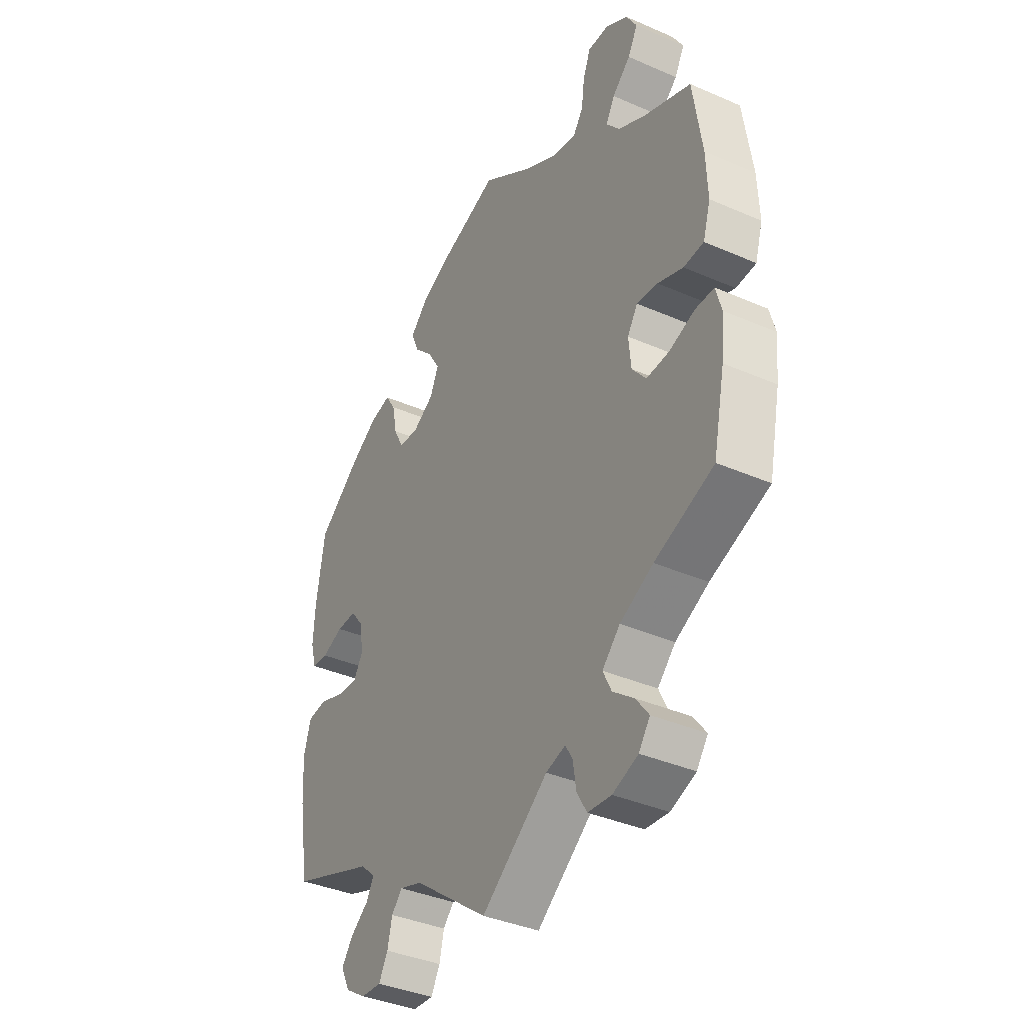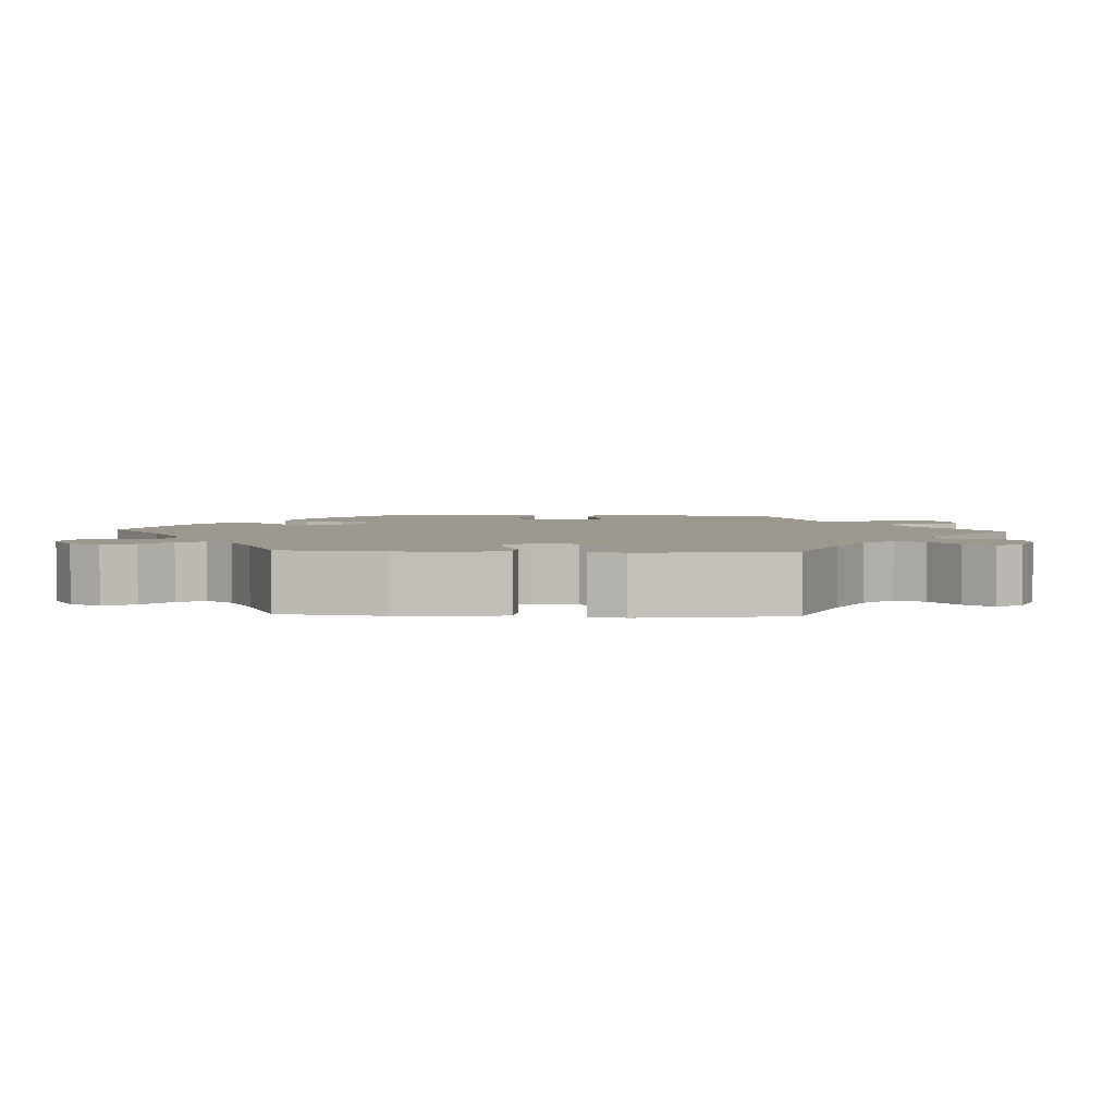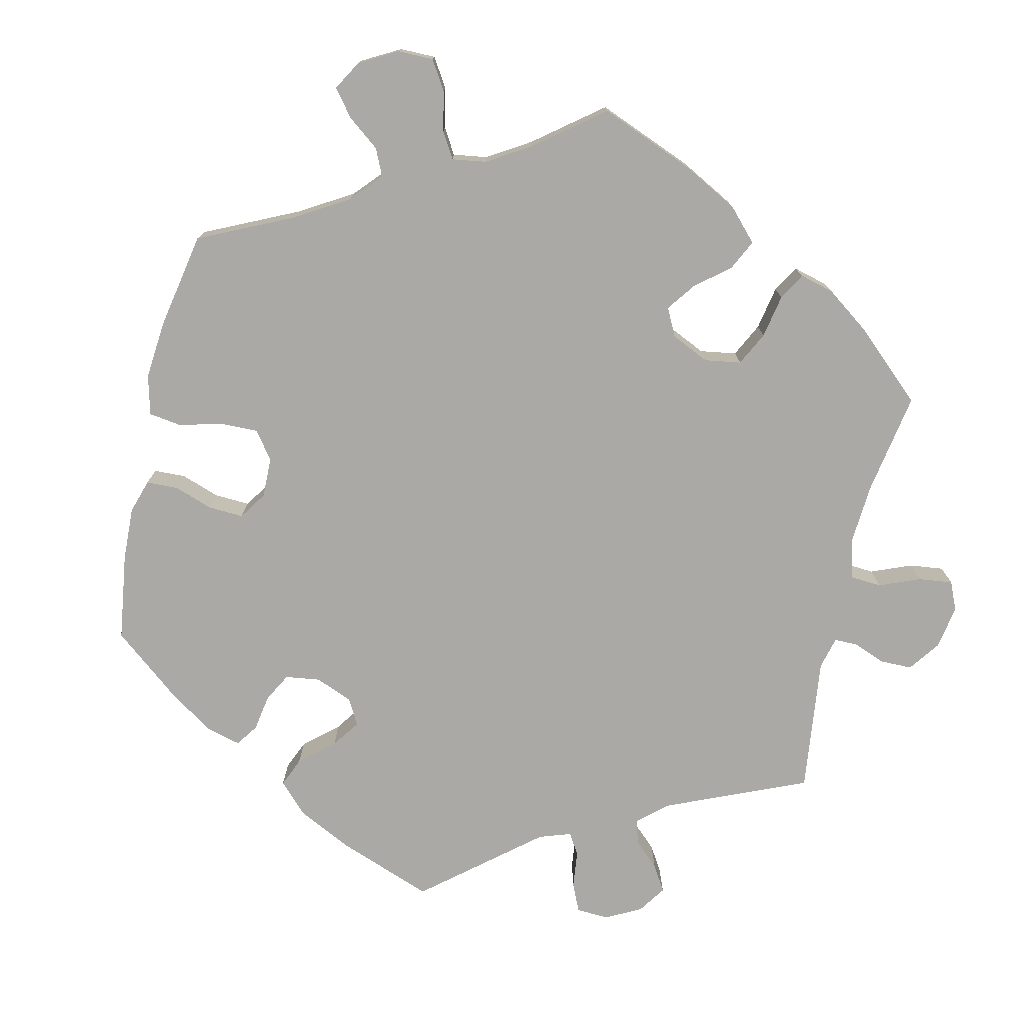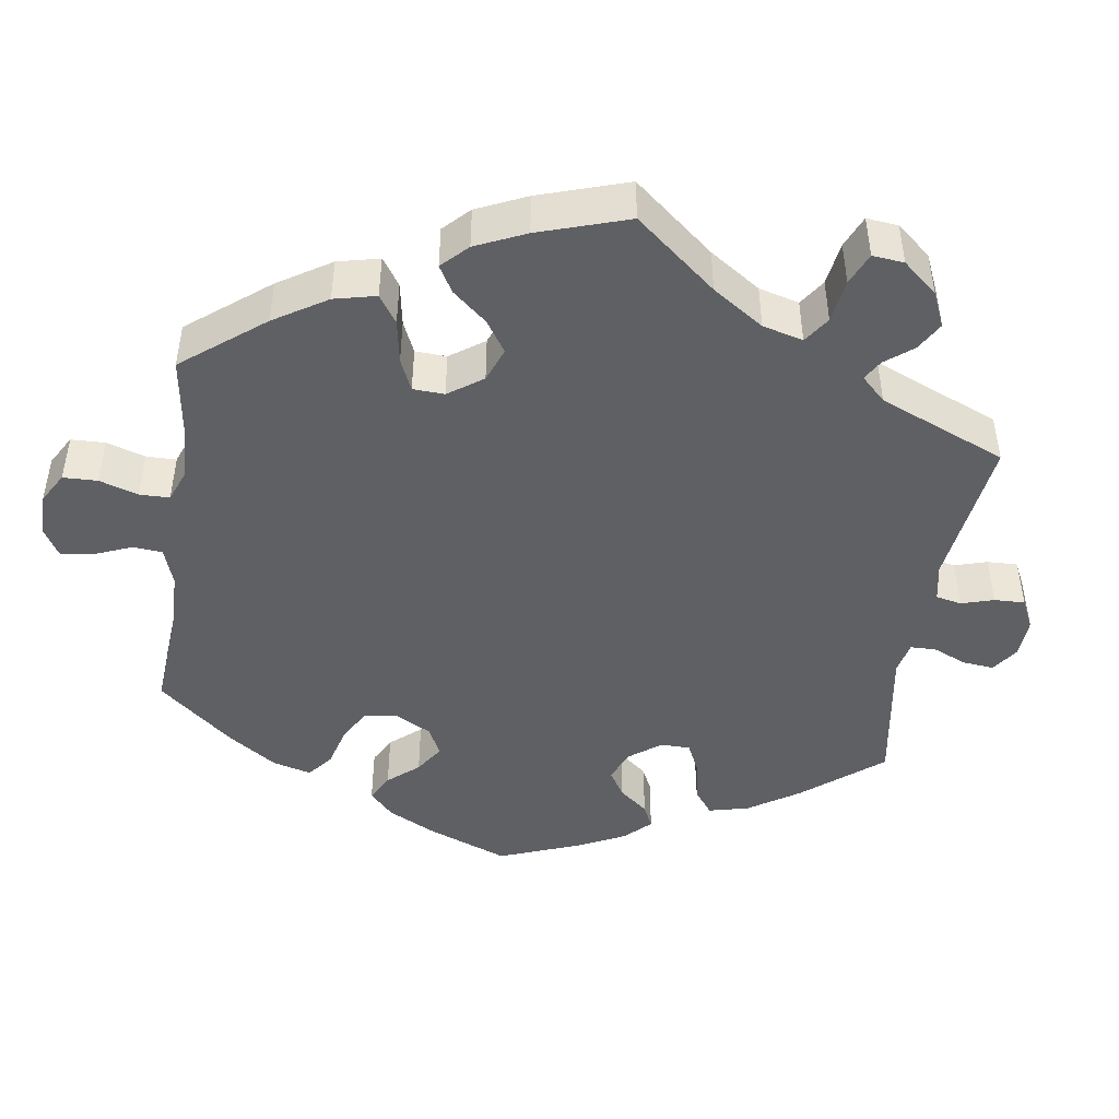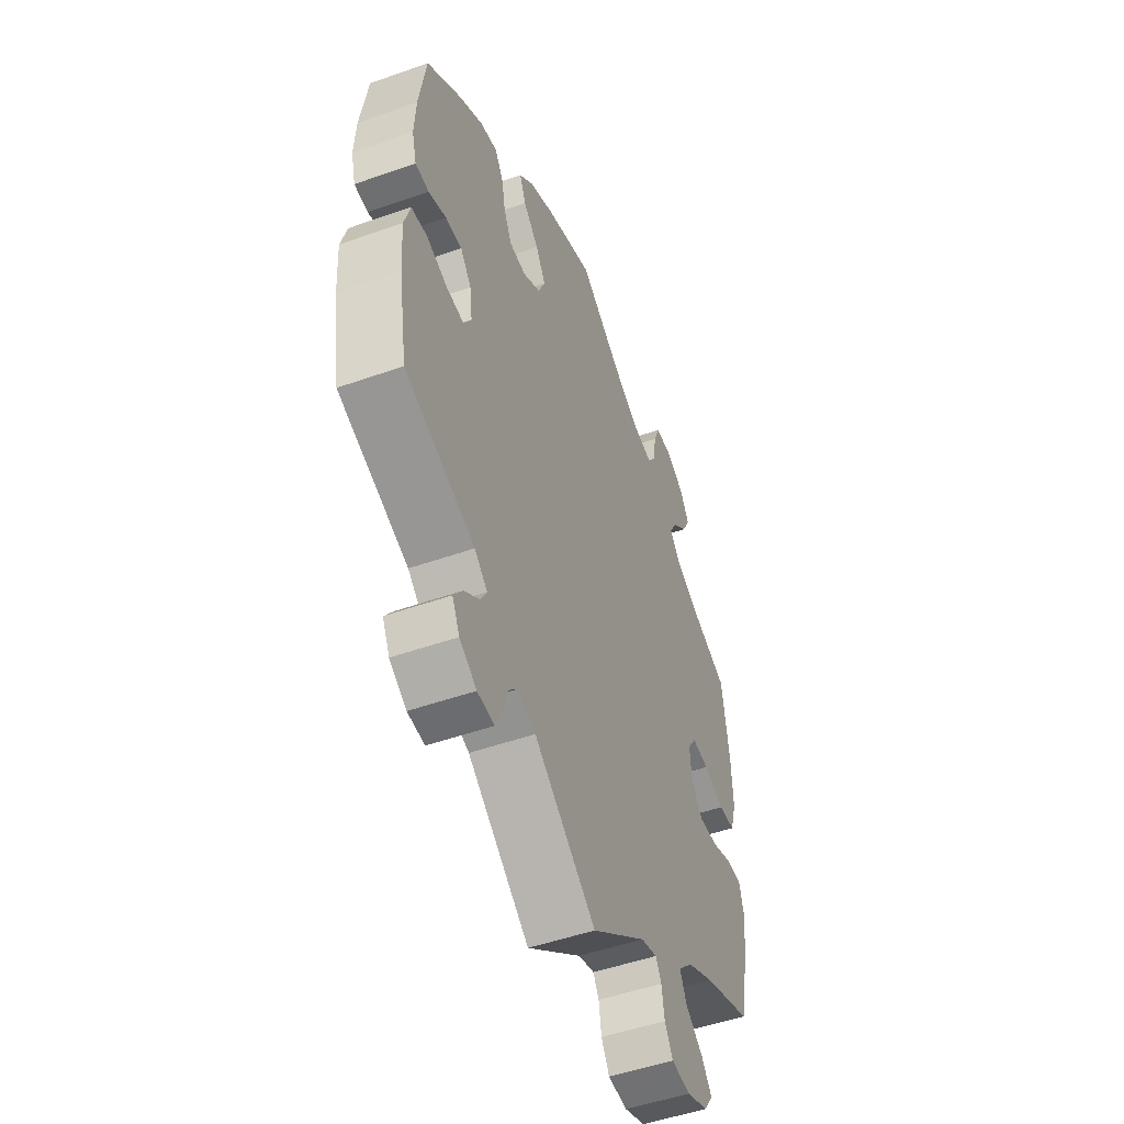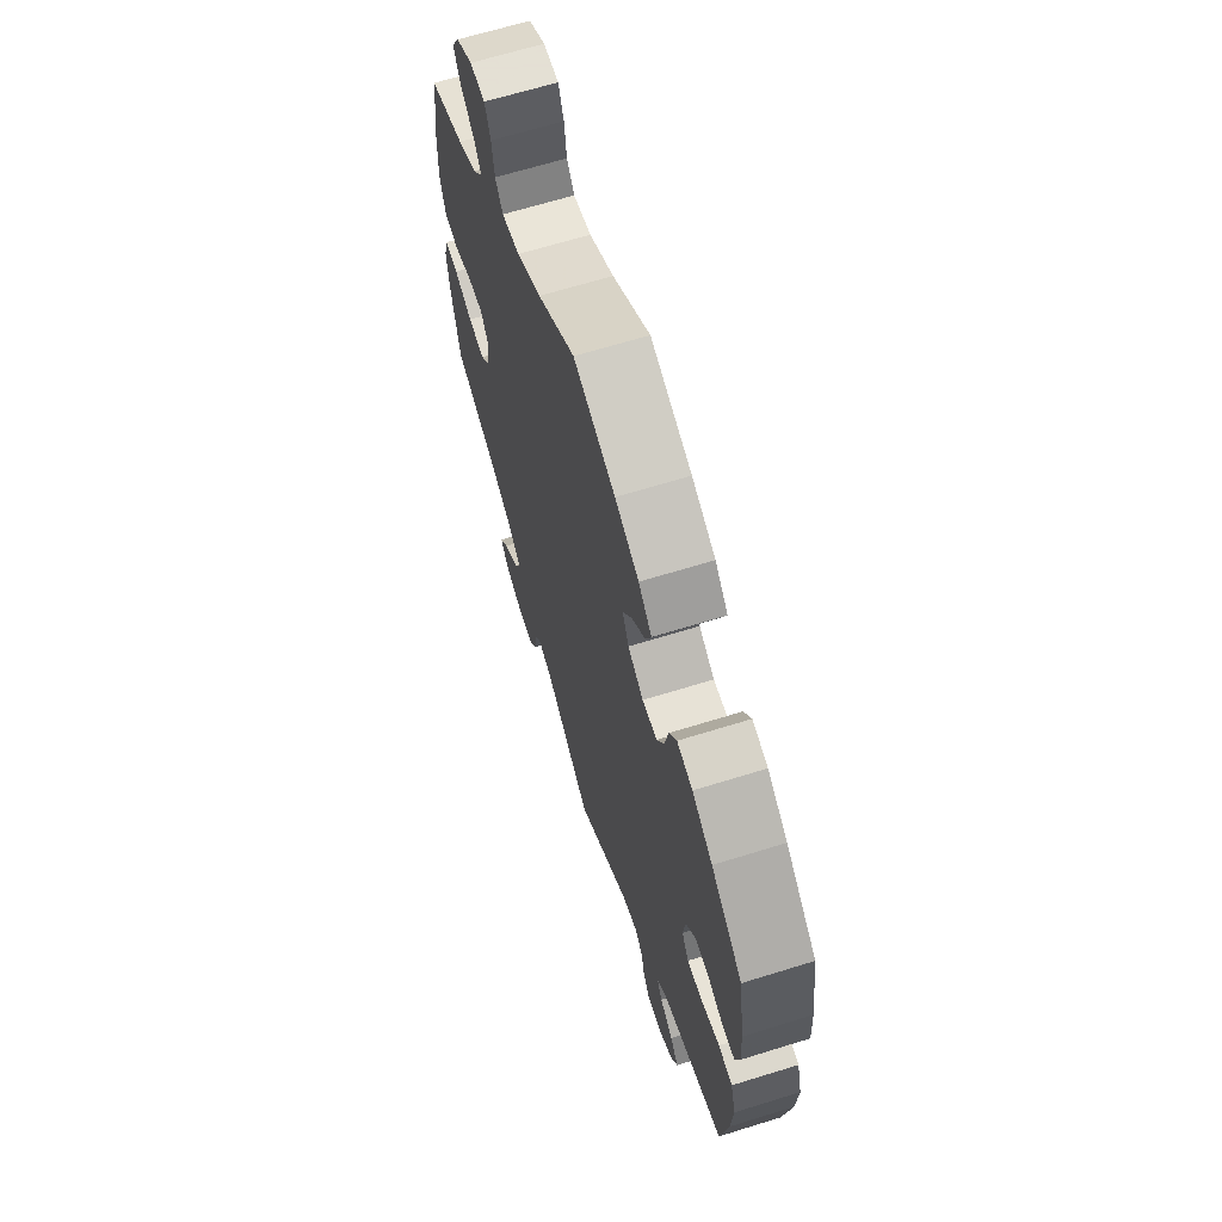
<metadata>
{"format":"obj","ext":"obj","renderer":"f3d","projection":"perspective","resolution":1024,"background":"white","views":[{"elev":-38.0,"azim":61.0,"up":"+Z"},{"elev":3.2,"azim":92.8,"up":"+Y"},{"elev":-75.5,"azim":47.1,"up":"+Y"},{"elev":-45.2,"azim":111.5,"up":"+Y"},{"elev":-50.2,"azim":-68.8,"up":"+Z"},{"elev":66.2,"azim":-107.3,"up":"+Z"}]}
</metadata>
<code>
v 0.374 0.07 -0.336
v 0.303 0.07 -0.371
v 0.265 0.07 -0.409
v 0.283 0.07 -0.446
v 0.328 0.07 -0.481
v 0.355 0.07 -0.517
v 0.331 0.07 -0.55
v 0.277 0.07 -0.57
v 0.227 0.07 -0.565
v 0.206 0.07 -0.529
v 0.199 0.07 -0.484
v 0.184 0.07 -0.458
v 0.142 0.07 -0.47
v 0 0.07 -0.578
v -0.16 0.07 -0.458
v -0.208 0.07 -0.442
v -0.231 0.07 -0.467
v -0.241 0.07 -0.51
v -0.26 0.07 -0.545
v -0.304 0.07 -0.542
v -0.348 0.07 -0.514
v -0.367 0.07 -0.476
v -0.343 0.07 -0.443
v -0.304 0.07 -0.414
v -0.288 0.07 -0.385
v -0.321 0.07 -0.356
v -0.501 0.07 -0.289
v -0.523 0.07 -0.158
v -0.528 0.07 -0.079
v -0.513 0.07 -0.027
v -0.472 0.07 -0.022
v -0.417 0.07 -0.041
v -0.373 0.07 -0.045
v -0.353 0.07 -0.012
v -0.36 0.07 0.04
v -0.388 0.07 0.076
v -0.43 0.07 0.075
v -0.476 0.07 0.058
v -0.511 0.07 0.061
v -0.523 0.07 0.106
v -0.519 0.07 0.174
v -0.501 0.07 0.289
v -0.41 0.07 0.36
v -0.351 0.07 0.397
v -0.306 0.07 0.407
v -0.284 0.07 0.372
v -0.274 0.07 0.32
v -0.253 0.07 0.279
v -0.21 0.07 0.276
v -0.165 0.07 0.303
v -0.147 0.07 0.344
v -0.173 0.07 0.387
v -0.213 0.07 0.427
v -0.229 0.07 0.467
v -0.191 0.07 0.504
v -0.122 0.07 0.536
v -0.001 0.07 0.578
v 0.108 0.07 0.502
v 0.179 0.07 0.462
v 0.231 0.07 0.451
v 0.253 0.07 0.482
v 0.26 0.07 0.534
v 0.276 0.07 0.574
v 0.32 0.07 0.574
v 0.368 0.07 0.545
v 0.391 0.07 0.505
v 0.37 0.07 0.466
v 0.331 0.07 0.431
v 0.312 0.07 0.397
v 0.34 0.07 0.362
v 0.397 0.07 0.331
v 0.5 0.07 0.289
v 0.519 0.07 0.157
v 0.522 0.07 0.077
v 0.506 0.07 0.024
v 0.463 0.07 0.021
v 0.409 0.07 0.041
v 0.364 0.07 0.046
v 0.342 0.07 0.012
v 0.347 0.07 -0.042
v 0.377 0.07 -0.079
v 0.426 0.07 -0.076
v 0.48 0.07 -0.057
v 0.52 0.07 -0.057
v 0.532 0.07 -0.101
v 0.525 0.07 -0.171
v 0.5 0.07 -0.289
v 0.374 0 -0.336
v 0.303 0 -0.371
v 0.265 0 -0.409
v 0.283 0 -0.446
v 0.328 0 -0.481
v 0.355 0 -0.517
v 0.331 0 -0.55
v 0.277 0 -0.57
v 0.227 0 -0.565
v 0.206 0 -0.529
v 0.199 0 -0.484
v 0.184 0 -0.458
v 0.142 0 -0.47
v 0 0 -0.578
v -0.16 0 -0.458
v -0.208 0 -0.442
v -0.231 0 -0.467
v -0.241 0 -0.51
v -0.26 0 -0.545
v -0.304 0 -0.542
v -0.348 0 -0.514
v -0.367 0 -0.476
v -0.343 0 -0.443
v -0.304 0 -0.414
v -0.288 0 -0.385
v -0.321 0 -0.356
v -0.501 0 -0.289
v -0.523 0 -0.158
v -0.528 0 -0.079
v -0.513 0 -0.027
v -0.472 0 -0.022
v -0.417 0 -0.041
v -0.373 0 -0.045
v -0.353 0 -0.012
v -0.36 0 0.04
v -0.388 0 0.076
v -0.43 0 0.075
v -0.476 0 0.058
v -0.511 0 0.061
v -0.523 0 0.106
v -0.519 0 0.174
v -0.501 0 0.289
v -0.41 0 0.36
v -0.351 0 0.397
v -0.306 0 0.407
v -0.284 0 0.372
v -0.274 0 0.32
v -0.253 0 0.279
v -0.21 0 0.276
v -0.165 0 0.303
v -0.147 0 0.344
v -0.173 0 0.387
v -0.213 0 0.427
v -0.229 0 0.467
v -0.191 0 0.504
v -0.122 0 0.536
v -0.001 0 0.578
v 0.108 0 0.502
v 0.179 0 0.462
v 0.231 0 0.451
v 0.253 0 0.482
v 0.26 0 0.534
v 0.276 0 0.574
v 0.32 0 0.574
v 0.368 0 0.545
v 0.391 0 0.505
v 0.37 0 0.466
v 0.331 0 0.431
v 0.312 0 0.397
v 0.34 0 0.362
v 0.397 0 0.331
v 0.5 0 0.289
v 0.519 0 0.157
v 0.522 0 0.077
v 0.506 0 0.024
v 0.463 0 0.021
v 0.409 0 0.041
v 0.364 0 0.046
v 0.342 0 0.012
v 0.347 0 -0.042
v 0.377 0 -0.079
v 0.426 0 -0.076
v 0.48 0 -0.057
v 0.52 0 -0.057
v 0.532 0 -0.101
v 0.525 0 -0.171
v 0.5 0 -0.289
f 86 87 1
f 85 86 1 2
f 82 83 84 85
f 81 82 85 2
f 80 81 2 3
f 79 80 3
f 74 75 76 77
f 74 77 78
f 71 72 73 74
f 70 71 74 78
f 69 70 78 79
f 65 66 67 68
f 65 68 69
f 64 65 69
f 61 62 63 64
f 60 61 64 69
f 59 60 69 79
f 55 56 57 58
f 52 53 54 55
f 51 52 55 58
f 50 51 58 59
f 44 45 46 47
f 44 47 48
f 43 44 48
f 42 43 48
f 41 42 48 49
f 37 38 39 40
f 36 37 40 41
f 29 30 31 32
f 29 32 33
f 26 27 28 29
f 25 26 29 33
f 21 22 23 24
f 21 24 25
f 20 21 25
f 17 18 19 20
f 16 17 20 25
f 15 16 25 33
f 13 14 15 33
f 8 9 10 11
f 8 11 12
f 7 8 12
f 4 5 6 7
f 3 4 7 12
f 49 50 59 79
f 36 41 49 79
f 35 36 79 3
f 34 35 3 12
f 12 13 33 34
f 88 174 173
f 89 88 173 172
f 172 171 170 169
f 89 172 169 168
f 90 89 168 167
f 90 167 166
f 164 163 162 161
f 165 164 161
f 161 160 159 158
f 165 161 158 157
f 166 165 157 156
f 155 154 153 152
f 156 155 152
f 156 152 151
f 151 150 149 148
f 156 151 148 147
f 166 156 147 146
f 145 144 143 142
f 142 141 140 139
f 145 142 139 138
f 146 145 138 137
f 134 133 132 131
f 135 134 131
f 135 131 130
f 135 130 129
f 136 135 129 128
f 127 126 125 124
f 128 127 124 123
f 119 118 117 116
f 120 119 116
f 116 115 114 113
f 120 116 113 112
f 111 110 109 108
f 112 111 108
f 112 108 107
f 107 106 105 104
f 112 107 104 103
f 120 112 103 102
f 120 102 101 100
f 98 97 96 95
f 99 98 95
f 99 95 94
f 94 93 92 91
f 99 94 91 90
f 166 146 137 136
f 166 136 128 123
f 90 166 123 122
f 99 90 122 121
f 121 120 100 99
f 1 88 89 2
f 2 89 90 3
f 3 90 91 4
f 4 91 92 5
f 5 92 93 6
f 6 93 94 7
f 7 94 95 8
f 8 95 96 9
f 9 96 97 10
f 10 97 98 11
f 11 98 99 12
f 12 99 100 13
f 13 100 101 14
f 14 101 102 15
f 15 102 103 16
f 16 103 104 17
f 17 104 105 18
f 18 105 106 19
f 19 106 107 20
f 20 107 108 21
f 21 108 109 22
f 22 109 110 23
f 23 110 111 24
f 24 111 112 25
f 25 112 113 26
f 26 113 114 27
f 27 114 115 28
f 28 115 116 29
f 29 116 117 30
f 30 117 118 31
f 31 118 119 32
f 32 119 120 33
f 33 120 121 34
f 34 121 122 35
f 35 122 123 36
f 36 123 124 37
f 37 124 125 38
f 38 125 126 39
f 39 126 127 40
f 40 127 128 41
f 41 128 129 42
f 42 129 130 43
f 43 130 131 44
f 44 131 132 45
f 45 132 133 46
f 46 133 134 47
f 47 134 135 48
f 48 135 136 49
f 49 136 137 50
f 50 137 138 51
f 51 138 139 52
f 52 139 140 53
f 53 140 141 54
f 54 141 142 55
f 55 142 143 56
f 56 143 144 57
f 57 144 145 58
f 58 145 146 59
f 59 146 147 60
f 60 147 148 61
f 61 148 149 62
f 62 149 150 63
f 63 150 151 64
f 64 151 152 65
f 65 152 153 66
f 66 153 154 67
f 67 154 155 68
f 68 155 156 69
f 69 156 157 70
f 70 157 158 71
f 71 158 159 72
f 72 159 160 73
f 73 160 161 74
f 74 161 162 75
f 75 162 163 76
f 76 163 164 77
f 77 164 165 78
f 78 165 166 79
f 79 166 167 80
f 80 167 168 81
f 81 168 169 82
f 82 169 170 83
f 83 170 171 84
f 84 171 172 85
f 85 172 173 86
f 86 173 174 87
f 87 174 88 1

</code>
